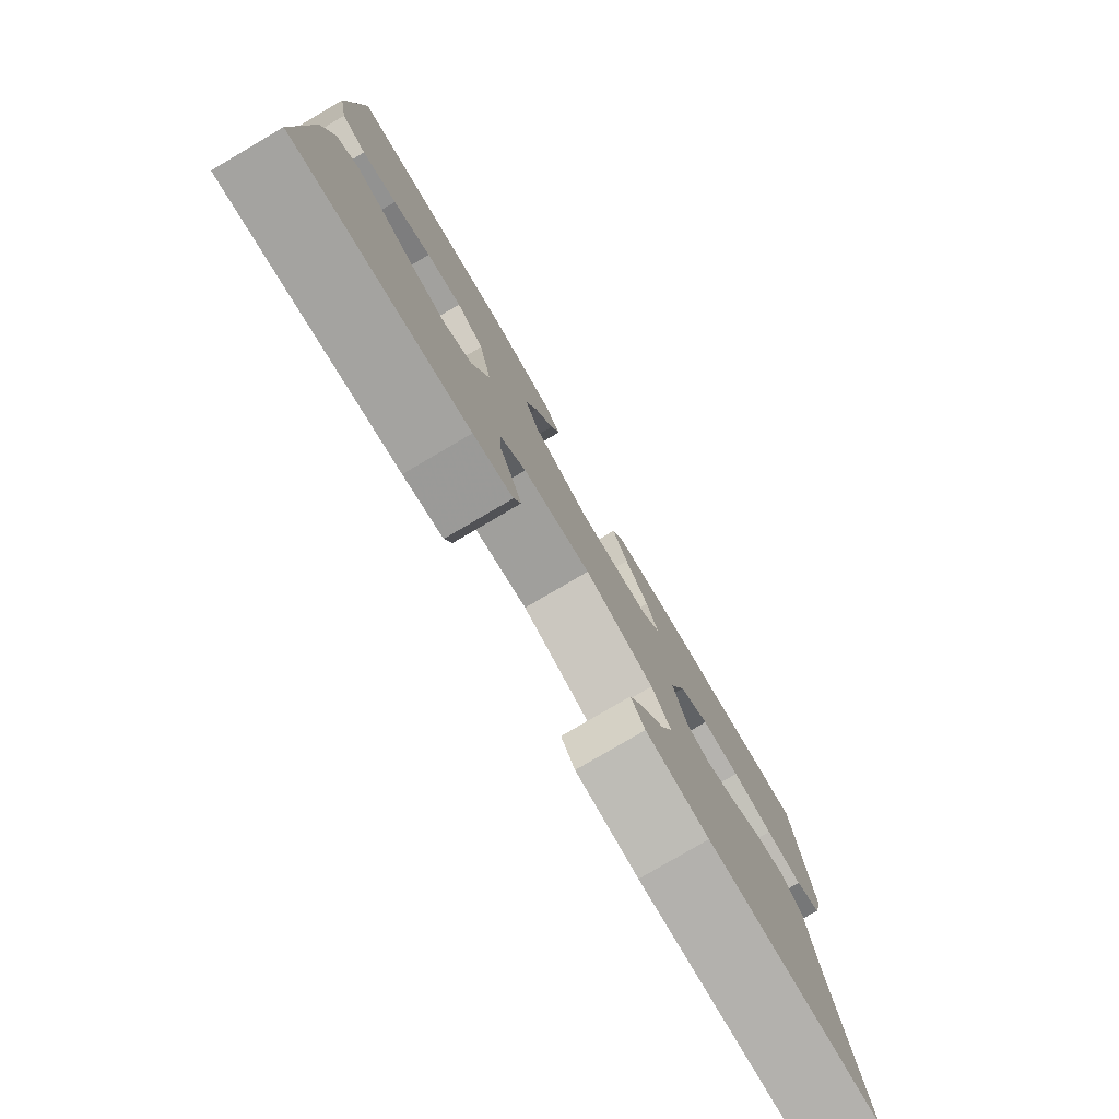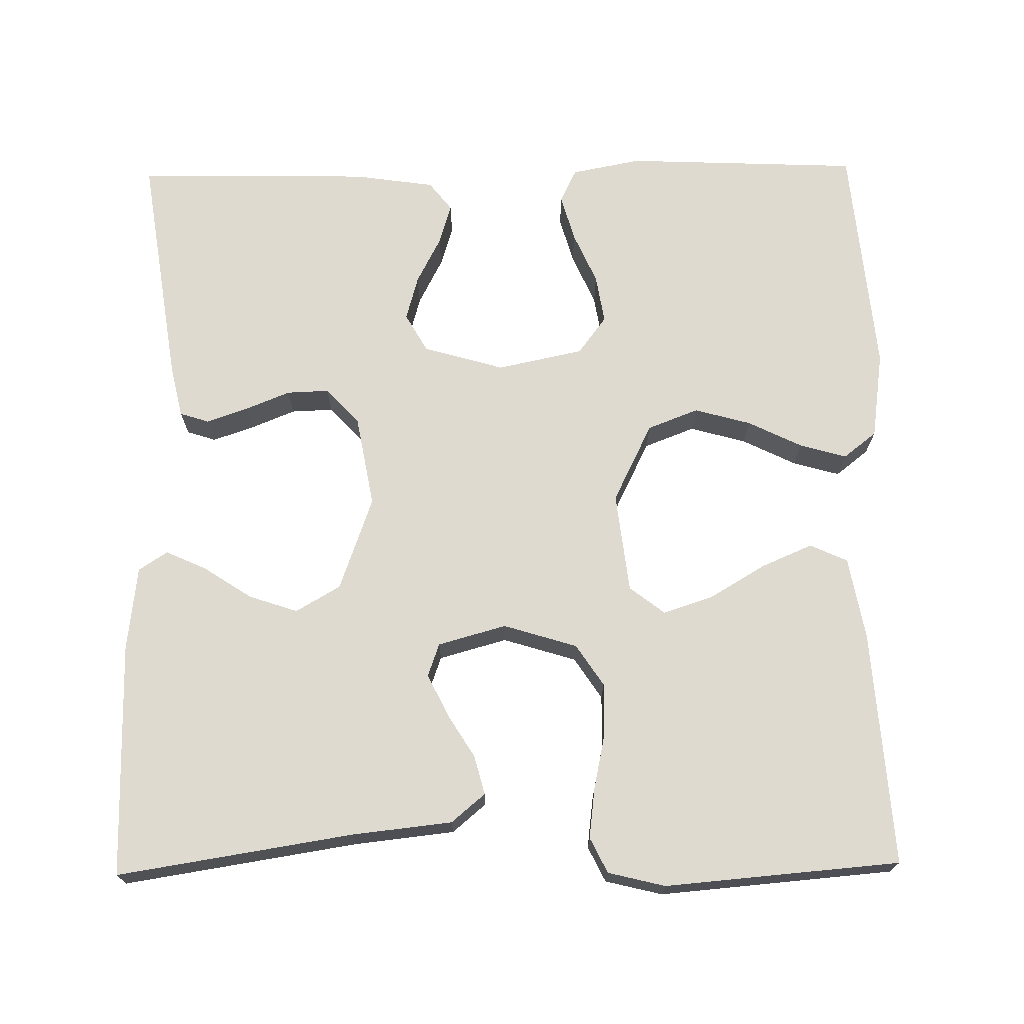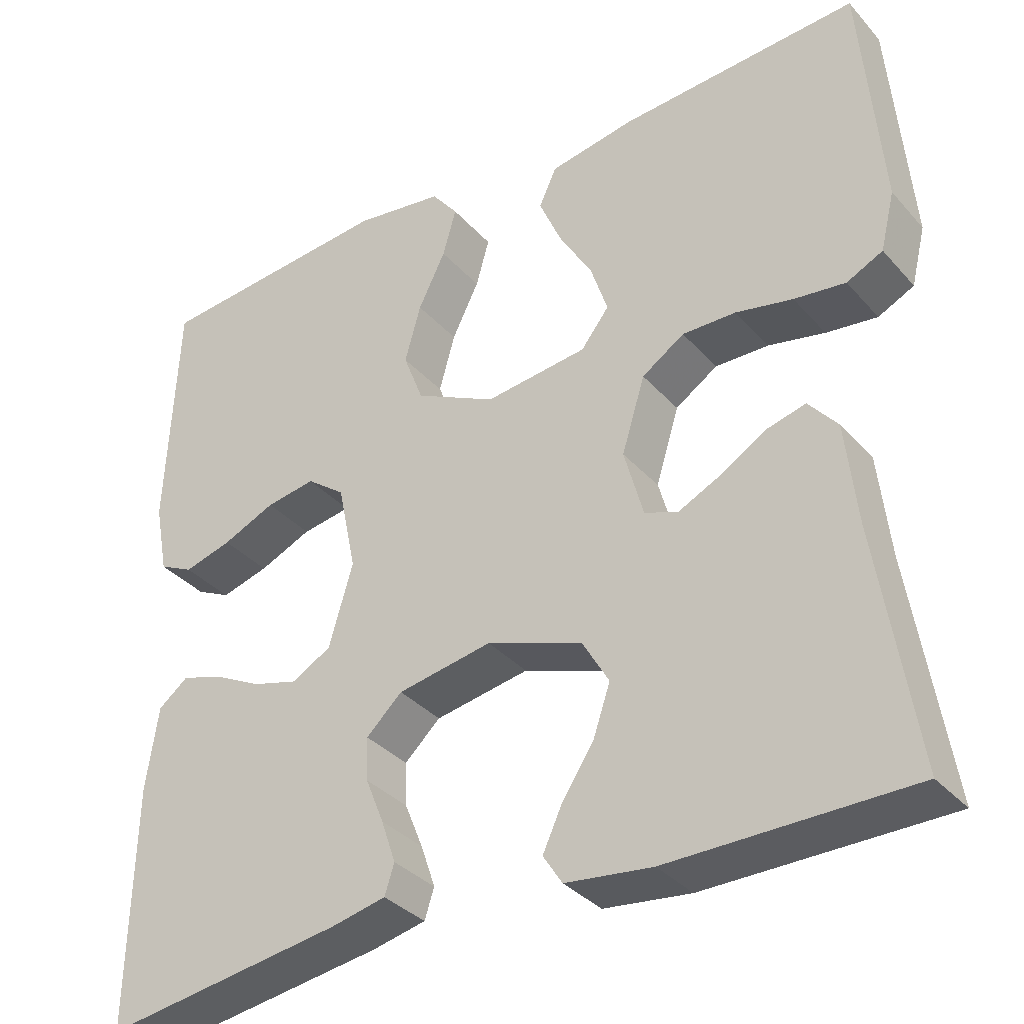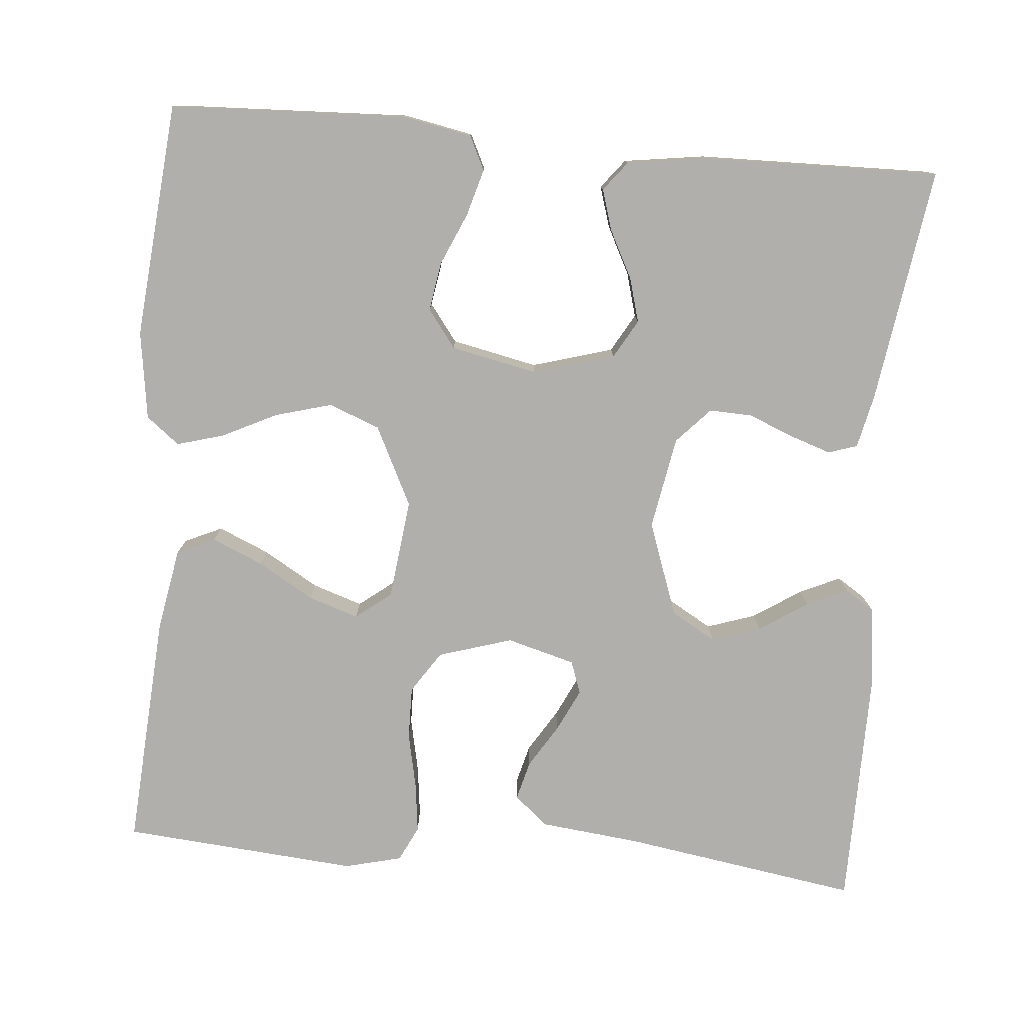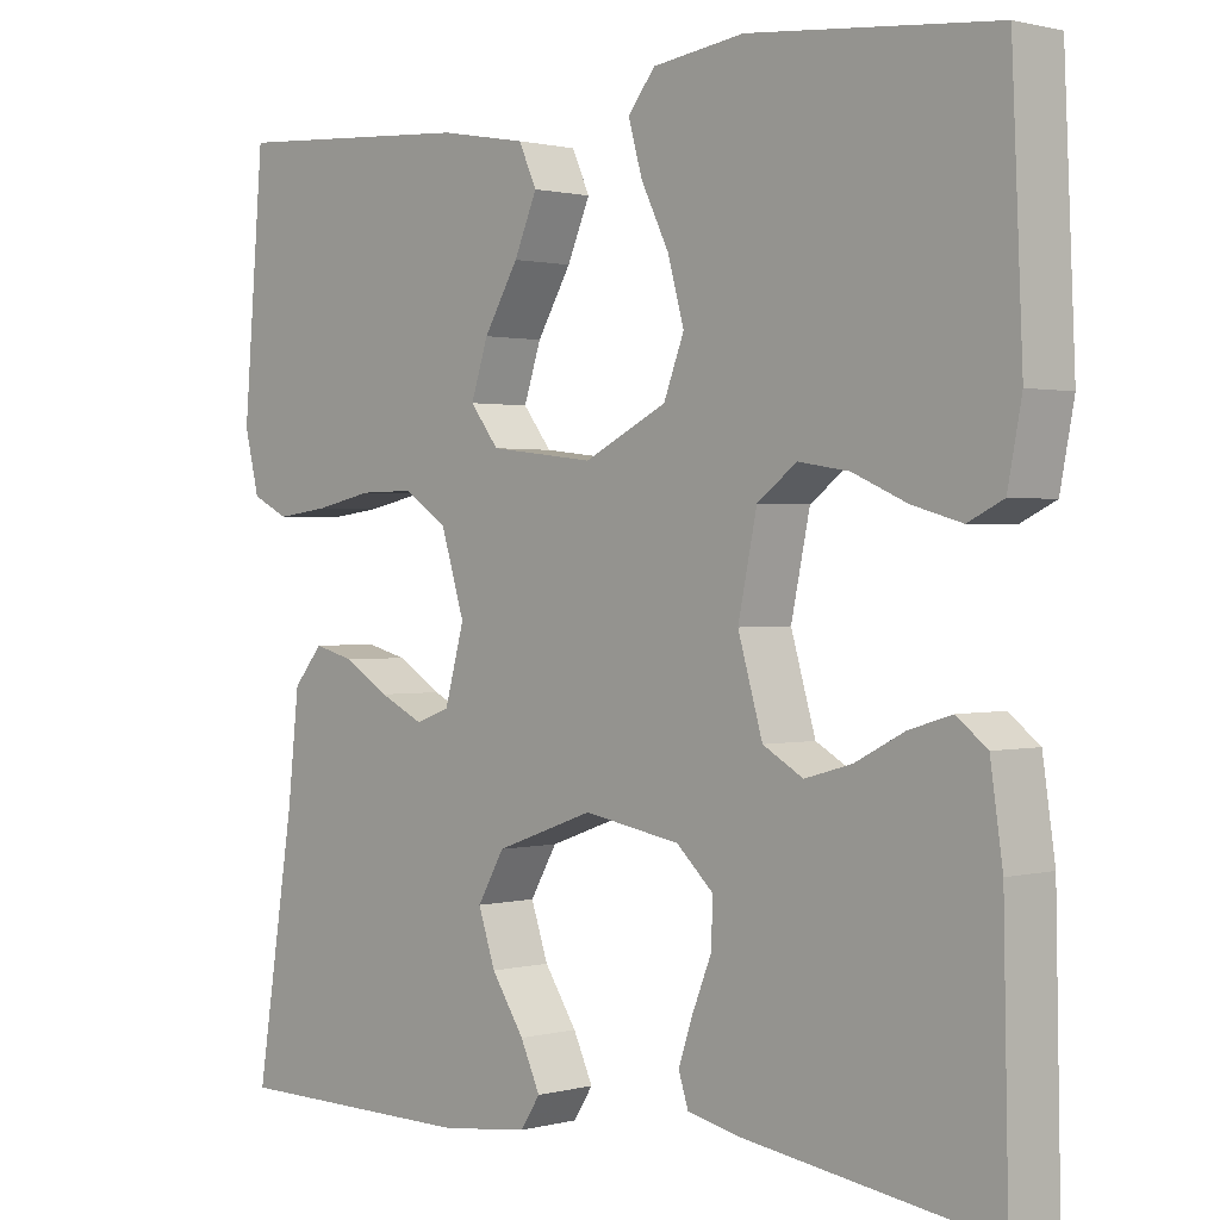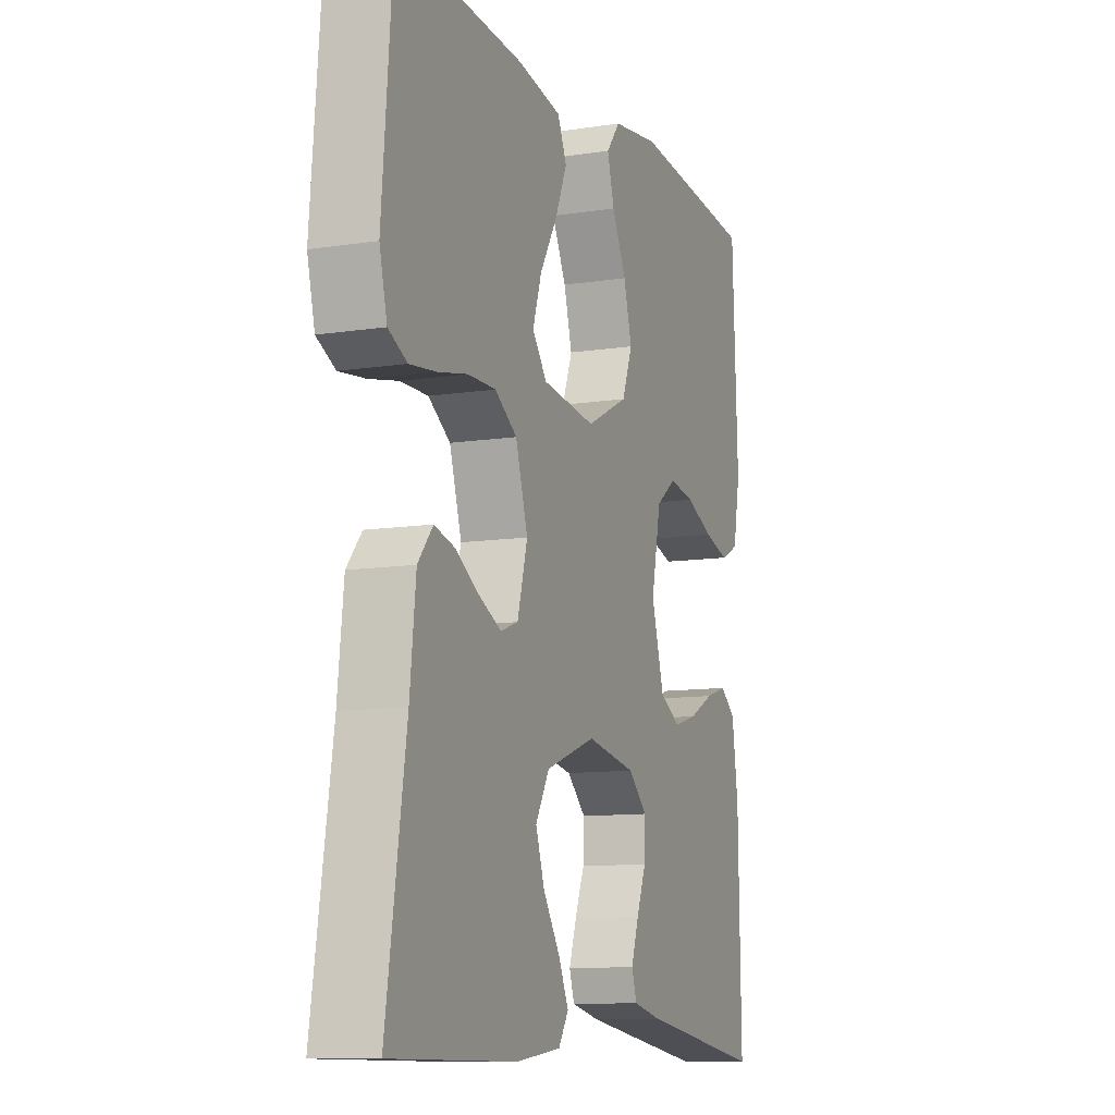
<metadata>
{"format":"obj","ext":"obj","renderer":"f3d","projection":"perspective","resolution":1024,"background":"white","views":[{"elev":-79.6,"azim":120.4,"up":"+Z"},{"elev":71.0,"azim":-90.9,"up":"+Y"},{"elev":-34.8,"azim":-144.9,"up":"+Z"},{"elev":-78.2,"azim":85.0,"up":"+Y"},{"elev":1.0,"azim":45.9,"up":"+Z"},{"elev":-10.6,"azim":-68.8,"up":"+Z"}]}
</metadata>
<code>
v 0.5 0.07 0.5
v 0.513 0.07 0.2
v 0.496 0.07 0.111
v 0.453 0.07 0.09
v 0.393 0.07 0.107
v 0.327 0.07 0.136
v 0.265 0.07 0.146
v 0.217 0.07 0.11
v 0.194 0.07 0
v 0.224 0.07 -0.103
v 0.273 0.07 -0.131
v 0.33 0.07 -0.115
v 0.39 0.07 -0.084
v 0.442 0.07 -0.068
v 0.479 0.07 -0.097
v 0.494 0.07 -0.2
v 0.5 0.07 -0.5
v 0.2 0.07 -0.456
v 0.132 0.07 -0.441
v 0.12 0.07 -0.404
v 0.138 0.07 -0.351
v 0.161 0.07 -0.294
v 0.163 0.07 -0.24
v 0.118 0.07 -0.198
v 0 0.07 -0.177
v -0.12 0.07 -0.22
v -0.153 0.07 -0.277
v -0.132 0.07 -0.339
v -0.092 0.07 -0.4
v -0.068 0.07 -0.452
v -0.092 0.07 -0.489
v -0.2 0.07 -0.502
v -0.5 0.07 -0.5
v -0.453 0.07 -0.2
v -0.439 0.07 -0.072
v -0.403 0.07 -0.029
v -0.353 0.07 -0.042
v -0.298 0.07 -0.076
v -0.244 0.07 -0.102
v -0.202 0.07 -0.087
v -0.178 0.07 0
v -0.207 0.07 0.094
v -0.26 0.07 0.129
v -0.327 0.07 0.128
v -0.398 0.07 0.113
v -0.462 0.07 0.105
v -0.507 0.07 0.127
v -0.525 0.07 0.2
v -0.5 0.07 0.5
v -0.2 0.07 0.48
v -0.094 0.07 0.461
v -0.072 0.07 0.413
v -0.1 0.07 0.348
v -0.142 0.07 0.277
v -0.163 0.07 0.213
v -0.128 0.07 0.168
v 0 0.07 0.153
v 0.101 0.07 0.203
v 0.126 0.07 0.268
v 0.106 0.07 0.34
v 0.072 0.07 0.409
v 0.055 0.07 0.469
v 0.088 0.07 0.511
v 0.2 0.07 0.527
v 0.5 0 0.5
v 0.513 0 0.2
v 0.496 0 0.111
v 0.453 0 0.09
v 0.393 0 0.107
v 0.327 0 0.136
v 0.265 0 0.146
v 0.217 0 0.11
v 0.194 0 0
v 0.224 0 -0.103
v 0.273 0 -0.131
v 0.33 0 -0.115
v 0.39 0 -0.084
v 0.442 0 -0.068
v 0.479 0 -0.097
v 0.494 0 -0.2
v 0.5 0 -0.5
v 0.2 0 -0.456
v 0.132 0 -0.441
v 0.12 0 -0.404
v 0.138 0 -0.351
v 0.161 0 -0.294
v 0.163 0 -0.24
v 0.118 0 -0.198
v 0 0 -0.177
v -0.12 0 -0.22
v -0.153 0 -0.277
v -0.132 0 -0.339
v -0.092 0 -0.4
v -0.068 0 -0.452
v -0.092 0 -0.489
v -0.2 0 -0.502
v -0.5 0 -0.5
v -0.453 0 -0.2
v -0.439 0 -0.072
v -0.403 0 -0.029
v -0.353 0 -0.042
v -0.298 0 -0.076
v -0.244 0 -0.102
v -0.202 0 -0.087
v -0.178 0 0
v -0.207 0 0.094
v -0.26 0 0.129
v -0.327 0 0.128
v -0.398 0 0.113
v -0.462 0 0.105
v -0.507 0 0.127
v -0.525 0 0.2
v -0.5 0 0.5
v -0.2 0 0.48
v -0.094 0 0.461
v -0.072 0 0.413
v -0.1 0 0.348
v -0.142 0 0.277
v -0.163 0 0.213
v -0.128 0 0.168
v 0 0 0.153
v 0.101 0 0.203
v 0.126 0 0.268
v 0.106 0 0.34
v 0.072 0 0.409
v 0.055 0 0.469
v 0.088 0 0.511
v 0.2 0 0.527
f 60 61 62 63
f 59 60 63 64
f 51 52 53 54
f 51 54 55
f 50 51 55
f 49 50 55
f 48 49 55 56
f 44 45 46 47
f 43 44 47 48
f 35 36 37 38
f 34 35 38 39
f 33 34 39 40
f 28 29 30 31
f 27 28 31 32
f 19 20 21 22
f 17 18 19 22
f 17 22 23
f 16 17 23 24
f 12 13 14 15
f 11 12 15 16
f 3 4 5 6
f 3 6 7
f 2 3 7
f 59 64 1 2
f 58 59 2 7
f 57 58 7 8
f 43 48 56 57
f 42 43 57 8
f 41 42 8 9
f 40 41 9 10
f 27 32 33 40
f 26 27 40
f 25 26 40
f 25 40 10 11
f 11 16 24 25
f 127 126 125 124
f 128 127 124 123
f 118 117 116 115
f 119 118 115
f 119 115 114
f 119 114 113
f 120 119 113 112
f 111 110 109 108
f 112 111 108 107
f 102 101 100 99
f 103 102 99 98
f 104 103 98 97
f 95 94 93 92
f 96 95 92 91
f 86 85 84 83
f 86 83 82 81
f 87 86 81
f 88 87 81 80
f 79 78 77 76
f 80 79 76 75
f 70 69 68 67
f 71 70 67
f 71 67 66
f 66 65 128 123
f 71 66 123 122
f 72 71 122 121
f 121 120 112 107
f 72 121 107 106
f 73 72 106 105
f 74 73 105 104
f 104 97 96 91
f 104 91 90
f 104 90 89
f 75 74 104 89
f 89 88 80 75
f 1 65 66 2
f 2 66 67 3
f 3 67 68 4
f 4 68 69 5
f 5 69 70 6
f 6 70 71 7
f 7 71 72 8
f 8 72 73 9
f 9 73 74 10
f 10 74 75 11
f 11 75 76 12
f 12 76 77 13
f 13 77 78 14
f 14 78 79 15
f 15 79 80 16
f 16 80 81 17
f 17 81 82 18
f 18 82 83 19
f 19 83 84 20
f 20 84 85 21
f 21 85 86 22
f 22 86 87 23
f 23 87 88 24
f 24 88 89 25
f 25 89 90 26
f 26 90 91 27
f 27 91 92 28
f 28 92 93 29
f 29 93 94 30
f 30 94 95 31
f 31 95 96 32
f 32 96 97 33
f 33 97 98 34
f 34 98 99 35
f 35 99 100 36
f 36 100 101 37
f 37 101 102 38
f 38 102 103 39
f 39 103 104 40
f 40 104 105 41
f 41 105 106 42
f 42 106 107 43
f 43 107 108 44
f 44 108 109 45
f 45 109 110 46
f 46 110 111 47
f 47 111 112 48
f 48 112 113 49
f 49 113 114 50
f 50 114 115 51
f 51 115 116 52
f 52 116 117 53
f 53 117 118 54
f 54 118 119 55
f 55 119 120 56
f 56 120 121 57
f 57 121 122 58
f 58 122 123 59
f 59 123 124 60
f 60 124 125 61
f 61 125 126 62
f 62 126 127 63
f 63 127 128 64
f 64 128 65 1

</code>
